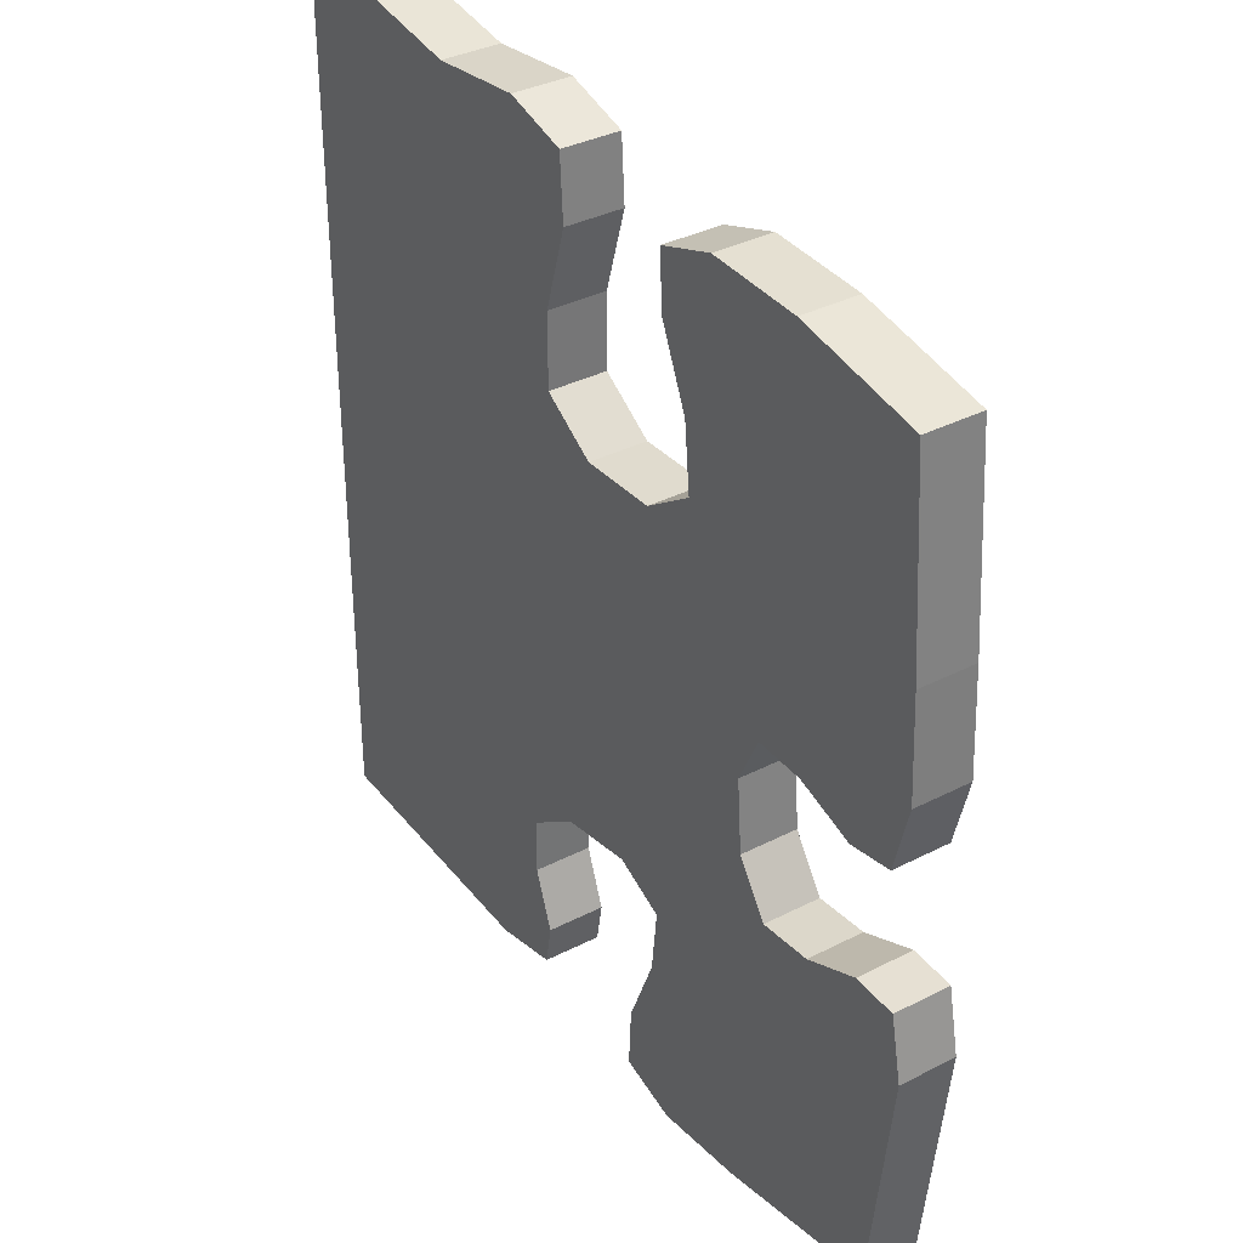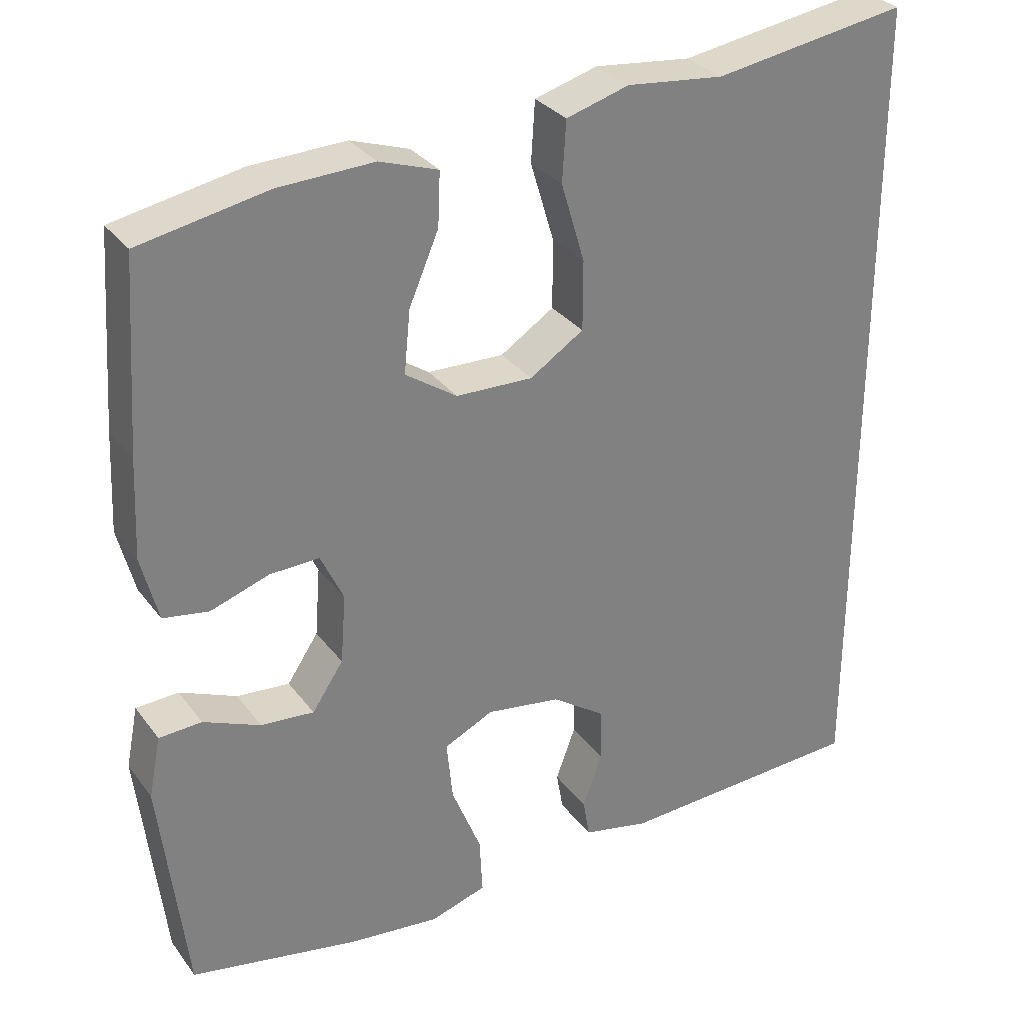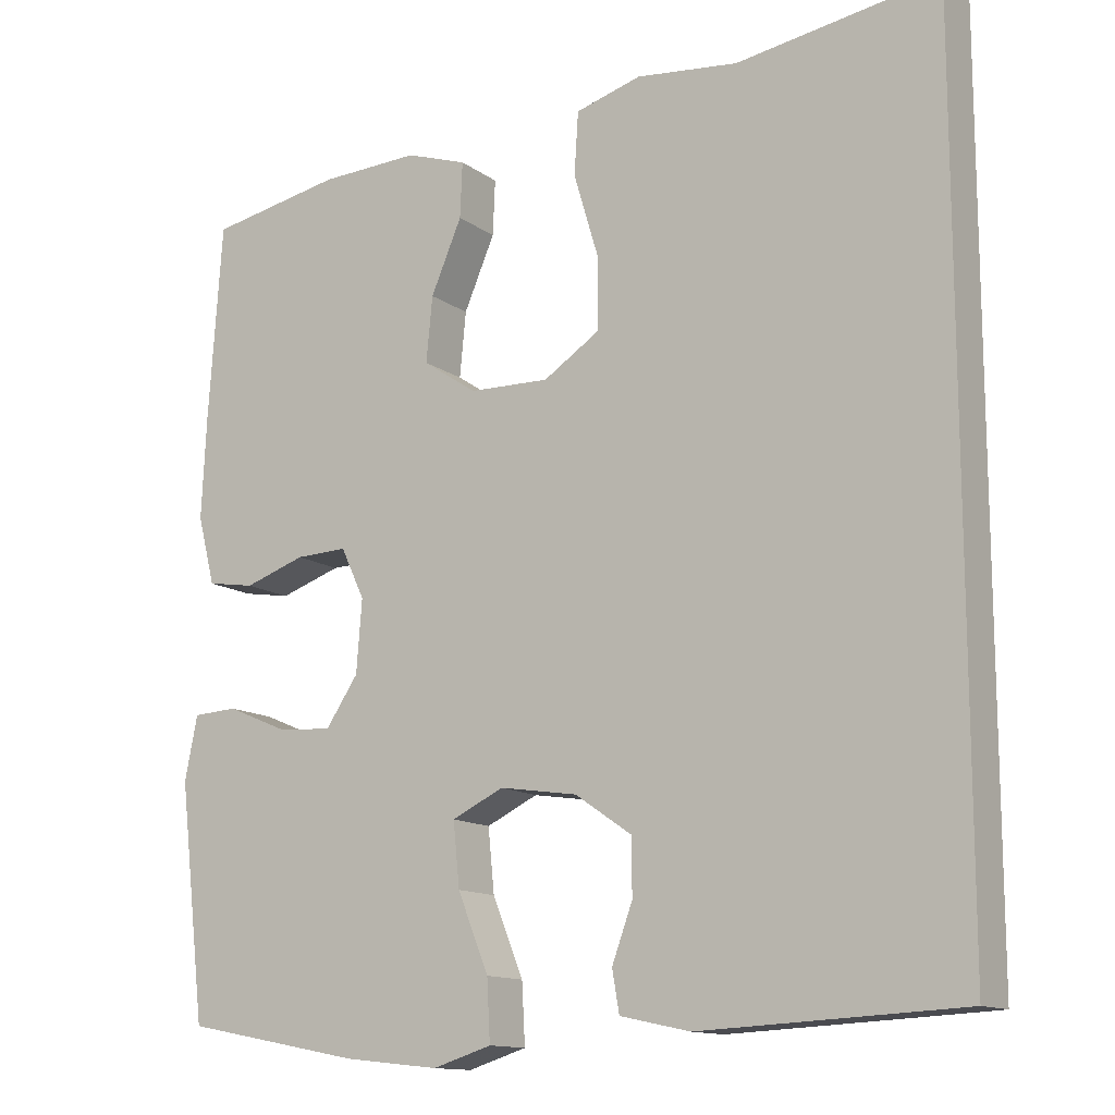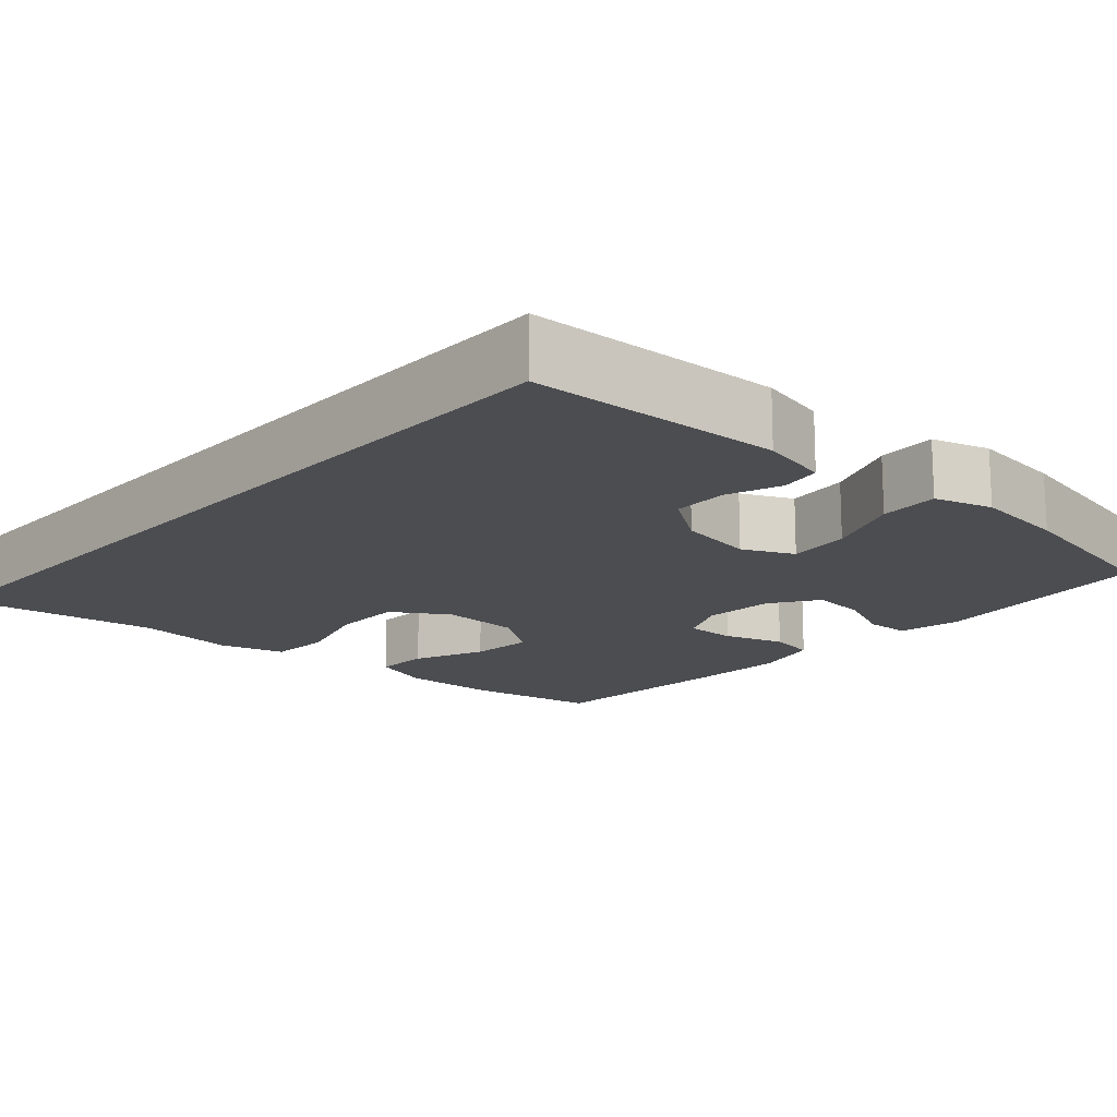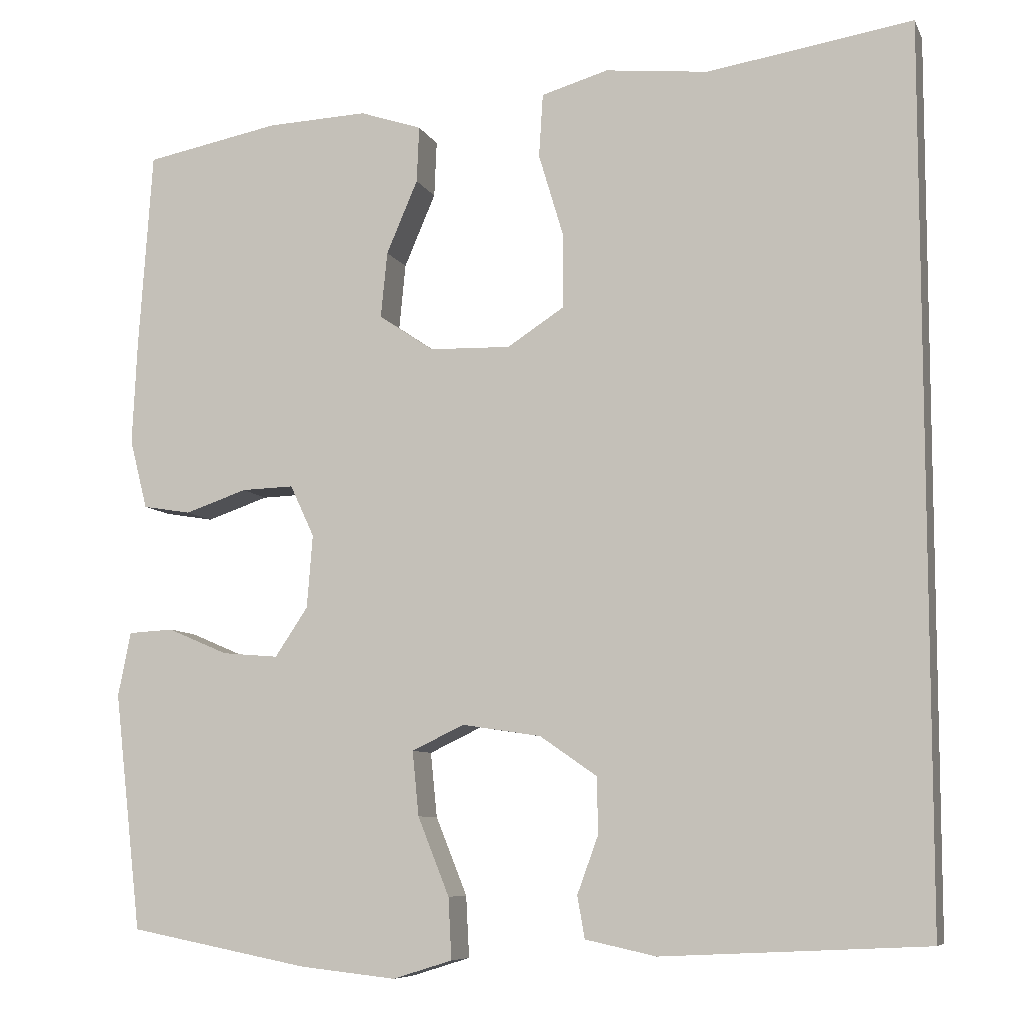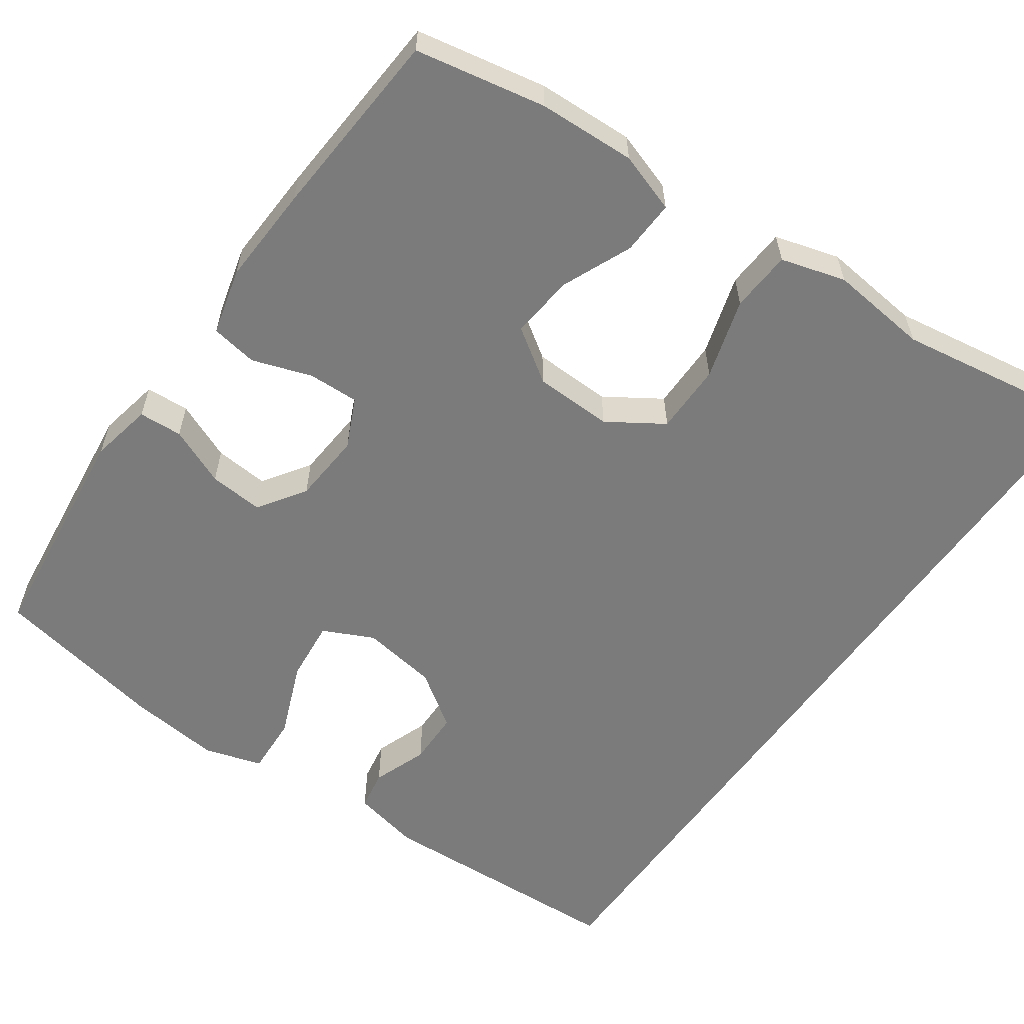
<metadata>
{"format":"obj","ext":"obj","renderer":"f3d","projection":"perspective","resolution":1024,"background":"white","views":[{"elev":35.4,"azim":-124.3,"up":"+Z"},{"elev":30.9,"azim":-30.1,"up":"+Z"},{"elev":-13.2,"azim":32.7,"up":"+Z"},{"elev":-16.1,"azim":137.7,"up":"+Y"},{"elev":-7.9,"azim":16.8,"up":"+Z"},{"elev":-58.5,"azim":-35.2,"up":"+Y"}]}
</metadata>
<code>
v 0.5 0.07 0.589
v 0.5 0.07 -0.509
v 0.172 0.07 -0.525
v 0.084 0.07 -0.506
v 0.075 0.07 -0.454
v 0.101 0.07 -0.383
v 0.1 0.07 -0.313
v 0.029 0.07 -0.264
v -0.069 0.07 -0.249
v -0.134 0.07 -0.28
v -0.126 0.07 -0.36
v -0.087 0.07 -0.457
v -0.083 0.07 -0.533
v -0.157 0.07 -0.556
v -0.277 0.07 -0.543
v -0.5 0.07 -0.5
v -0.534 0.07 -0.205
v -0.518 0.07 -0.125
v -0.462 0.07 -0.122
v -0.387 0.07 -0.154
v -0.317 0.07 -0.16
v -0.276 0.07 -0.099
v -0.269 0.07 -0.008
v -0.299 0.07 0.056
v -0.364 0.07 0.054
v -0.441 0.07 0.028
v -0.501 0.07 0.038
v -0.523 0.07 0.124
v -0.517 0.07 0.252
v -0.5 0.07 0.5
v -0.332 0.07 0.532
v -0.207 0.07 0.537
v -0.13 0.07 0.511
v -0.133 0.07 0.441
v -0.172 0.07 0.35
v -0.18 0.07 0.268
v -0.112 0.07 0.222
v -0.011 0.07 0.219
v 0.06 0.07 0.265
v 0.06 0.07 0.356
v 0.029 0.07 0.46
v 0.034 0.07 0.539
v 0.117 0.07 0.563
v 0.245 0.07 0.549
v 0.5 0 0.589
v 0.5 0 -0.509
v 0.172 0 -0.525
v 0.084 0 -0.506
v 0.075 0 -0.454
v 0.101 0 -0.383
v 0.1 0 -0.313
v 0.029 0 -0.264
v -0.069 0 -0.249
v -0.134 0 -0.28
v -0.126 0 -0.36
v -0.087 0 -0.457
v -0.083 0 -0.533
v -0.157 0 -0.556
v -0.277 0 -0.543
v -0.5 0 -0.5
v -0.534 0 -0.205
v -0.518 0 -0.125
v -0.462 0 -0.122
v -0.387 0 -0.154
v -0.317 0 -0.16
v -0.276 0 -0.099
v -0.269 0 -0.008
v -0.299 0 0.056
v -0.364 0 0.054
v -0.441 0 0.028
v -0.501 0 0.038
v -0.523 0 0.124
v -0.517 0 0.252
v -0.5 0 0.5
v -0.332 0 0.532
v -0.207 0 0.537
v -0.13 0 0.511
v -0.133 0 0.441
v -0.172 0 0.35
v -0.18 0 0.268
v -0.112 0 0.222
v -0.011 0 0.219
v 0.06 0 0.265
v 0.06 0 0.356
v 0.029 0 0.46
v 0.034 0 0.539
v 0.117 0 0.563
v 0.245 0 0.549
f 41 42 43 44
f 40 41 44 1
f 39 40 1 2
f 38 39 2 3
f 32 33 34 35
f 32 35 36
f 31 32 36
f 30 31 36
f 29 30 36
f 28 29 36 37
f 25 26 27 28
f 24 25 28 37
f 17 18 19 20
f 17 20 21
f 16 17 21
f 15 16 21 22
f 11 12 13 14
f 10 11 14 15
f 3 4 5 6
f 3 6 7
f 38 3 7
f 23 24 37 38
f 23 38 7 8
f 10 15 22 23
f 9 10 23
f 8 9 23
f 88 87 86 85
f 45 88 85 84
f 46 45 84 83
f 47 46 83 82
f 79 78 77 76
f 80 79 76
f 80 76 75
f 80 75 74
f 80 74 73
f 81 80 73 72
f 72 71 70 69
f 81 72 69 68
f 64 63 62 61
f 65 64 61
f 65 61 60
f 66 65 60 59
f 58 57 56 55
f 59 58 55 54
f 50 49 48 47
f 51 50 47
f 51 47 82
f 82 81 68 67
f 52 51 82 67
f 67 66 59 54
f 67 54 53
f 67 53 52
f 1 45 46 2
f 2 46 47 3
f 3 47 48 4
f 4 48 49 5
f 5 49 50 6
f 6 50 51 7
f 7 51 52 8
f 8 52 53 9
f 9 53 54 10
f 10 54 55 11
f 11 55 56 12
f 12 56 57 13
f 13 57 58 14
f 14 58 59 15
f 15 59 60 16
f 16 60 61 17
f 17 61 62 18
f 18 62 63 19
f 19 63 64 20
f 20 64 65 21
f 21 65 66 22
f 22 66 67 23
f 23 67 68 24
f 24 68 69 25
f 25 69 70 26
f 26 70 71 27
f 27 71 72 28
f 28 72 73 29
f 29 73 74 30
f 30 74 75 31
f 31 75 76 32
f 32 76 77 33
f 33 77 78 34
f 34 78 79 35
f 35 79 80 36
f 36 80 81 37
f 37 81 82 38
f 38 82 83 39
f 39 83 84 40
f 40 84 85 41
f 41 85 86 42
f 42 86 87 43
f 43 87 88 44
f 44 88 45 1

</code>
